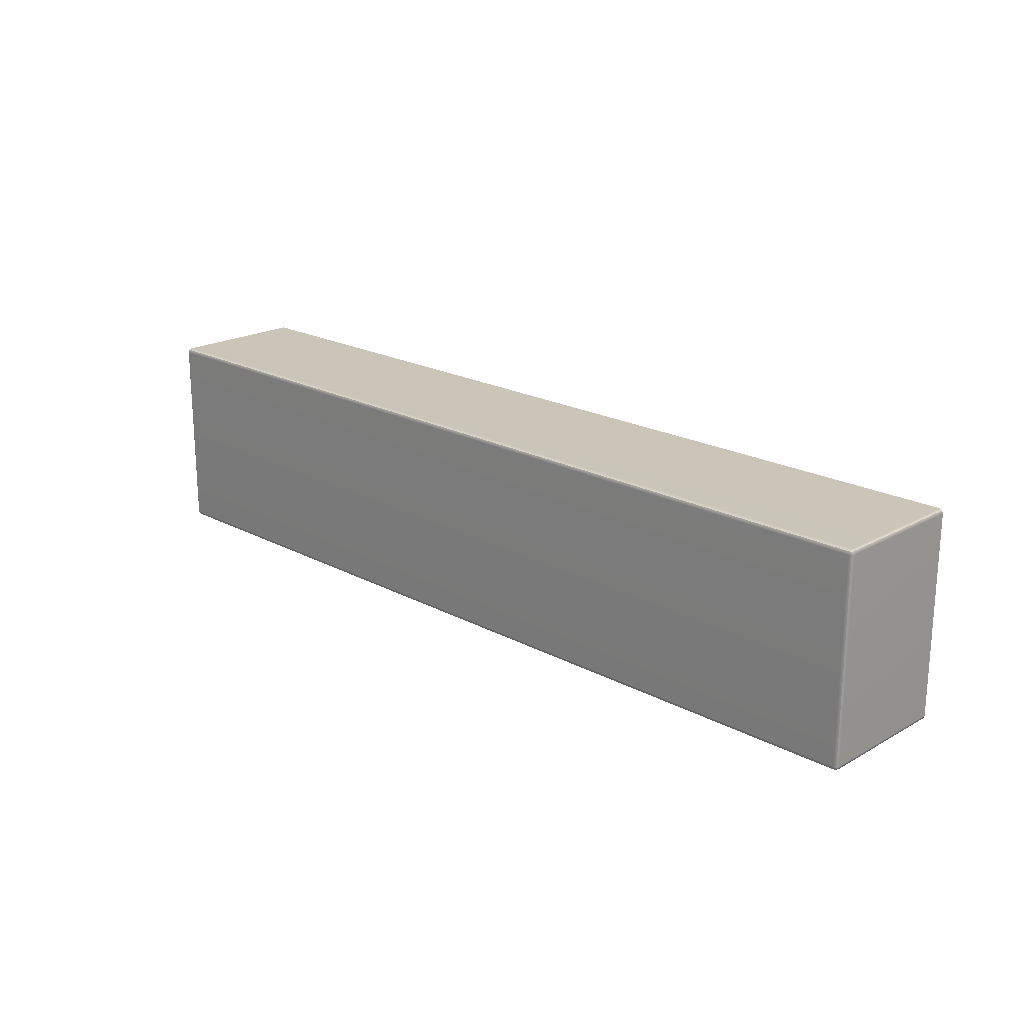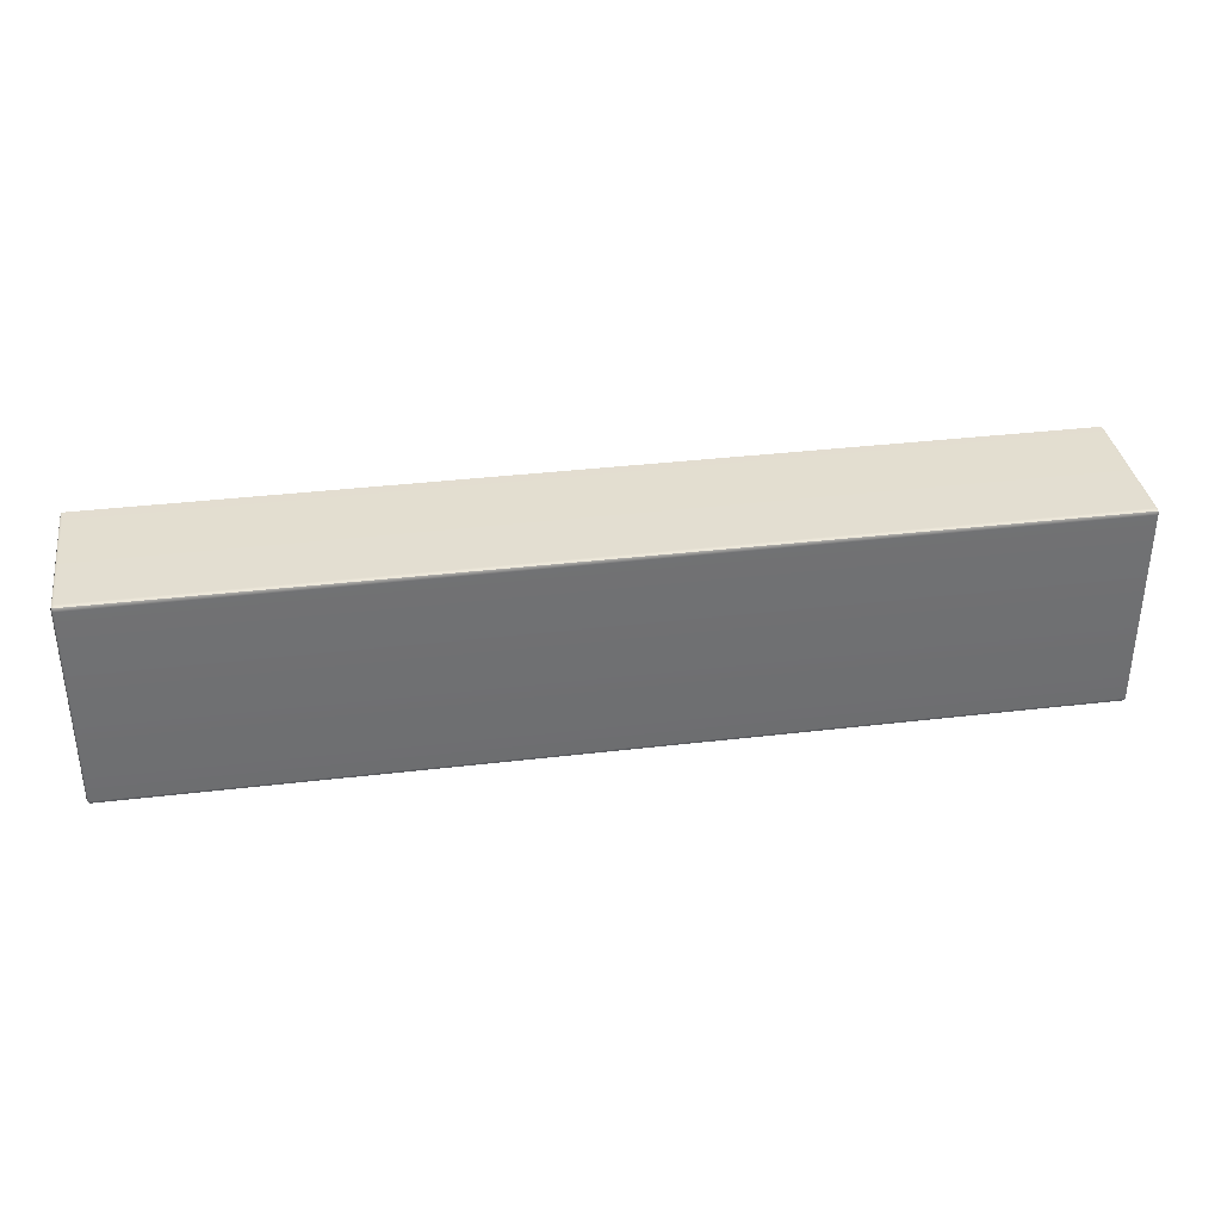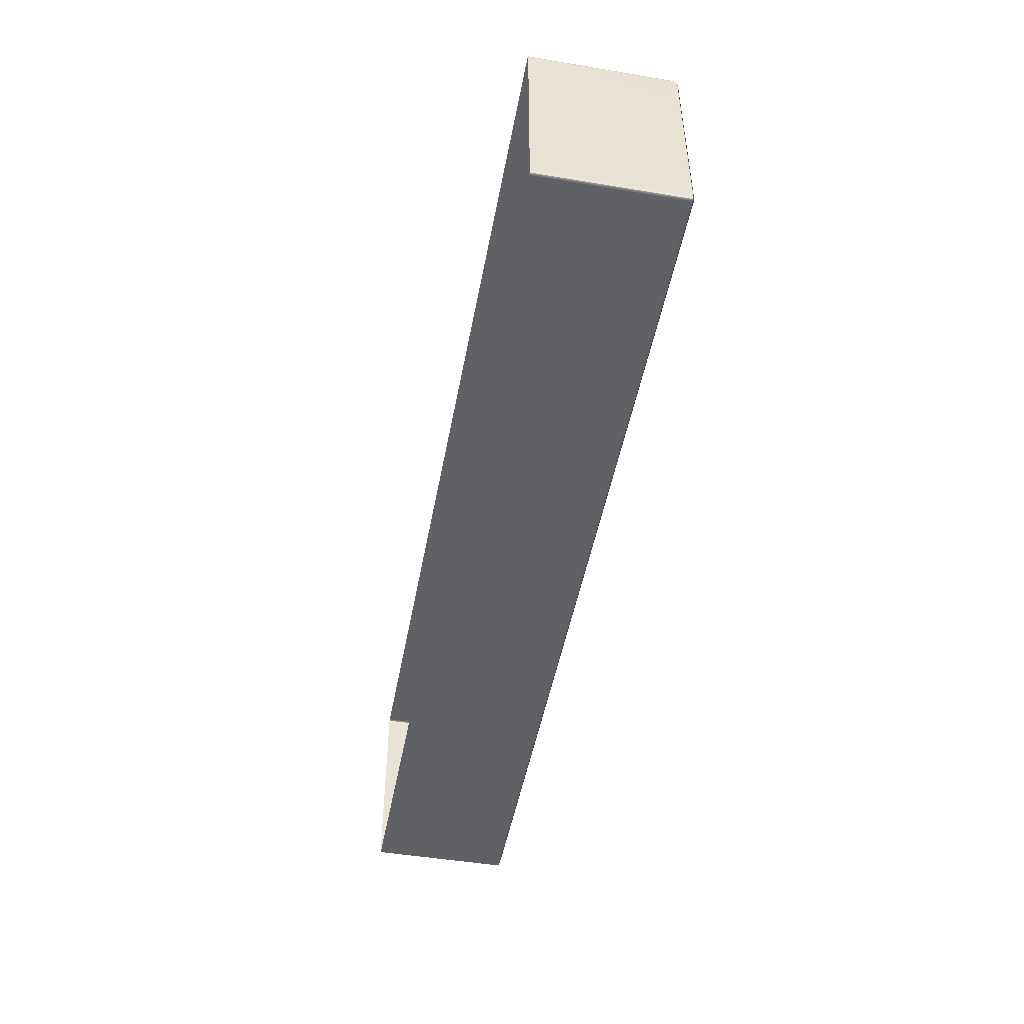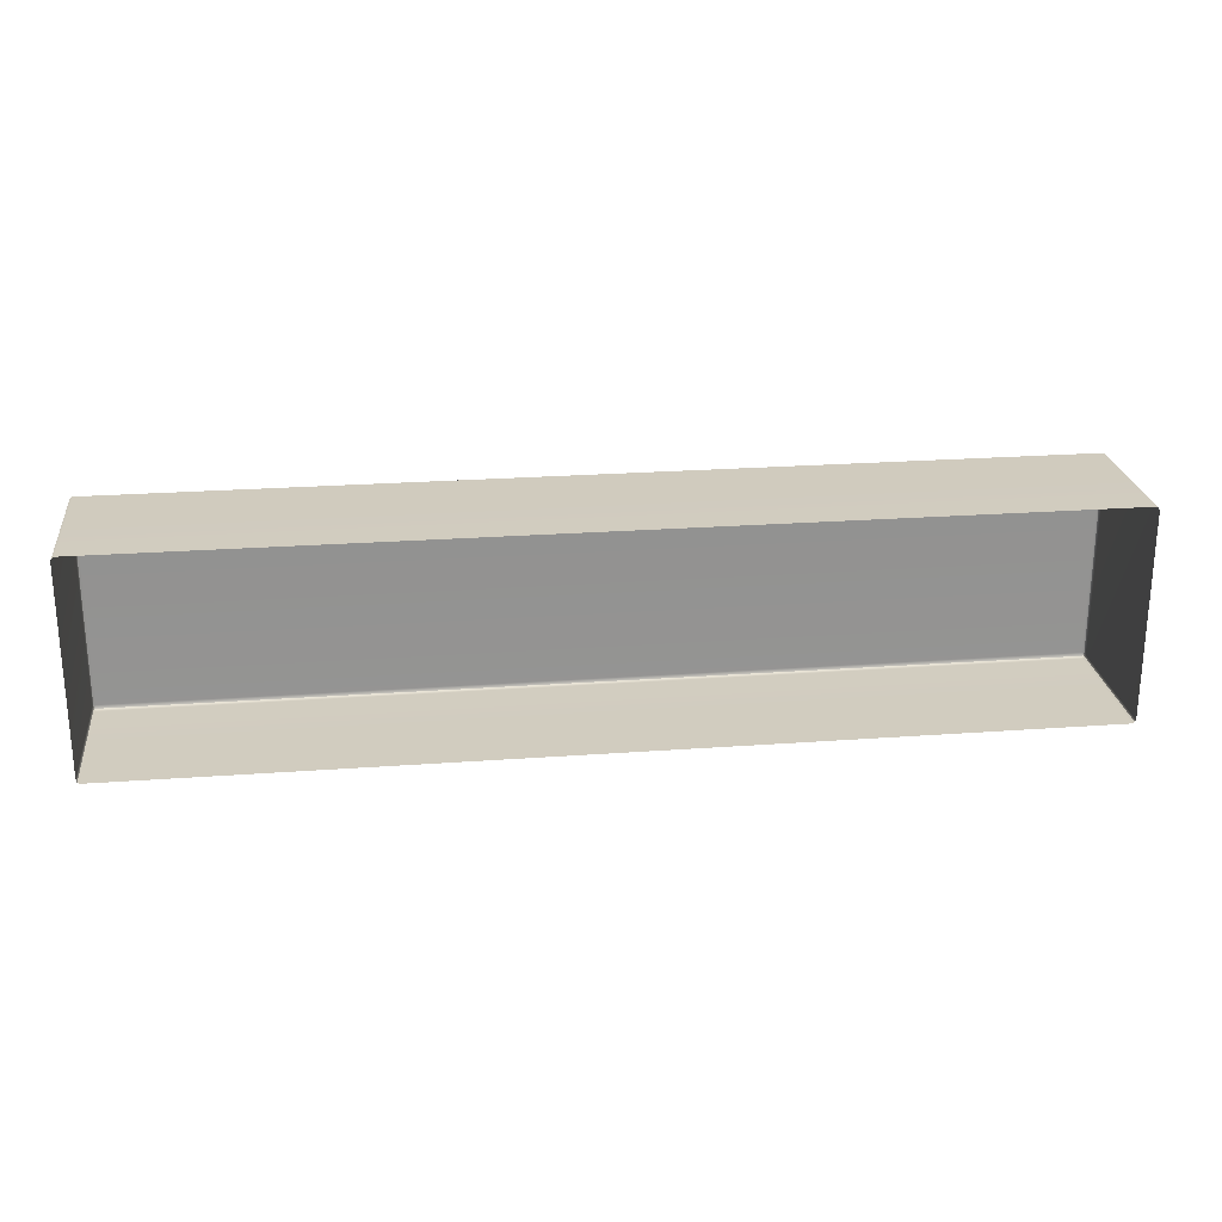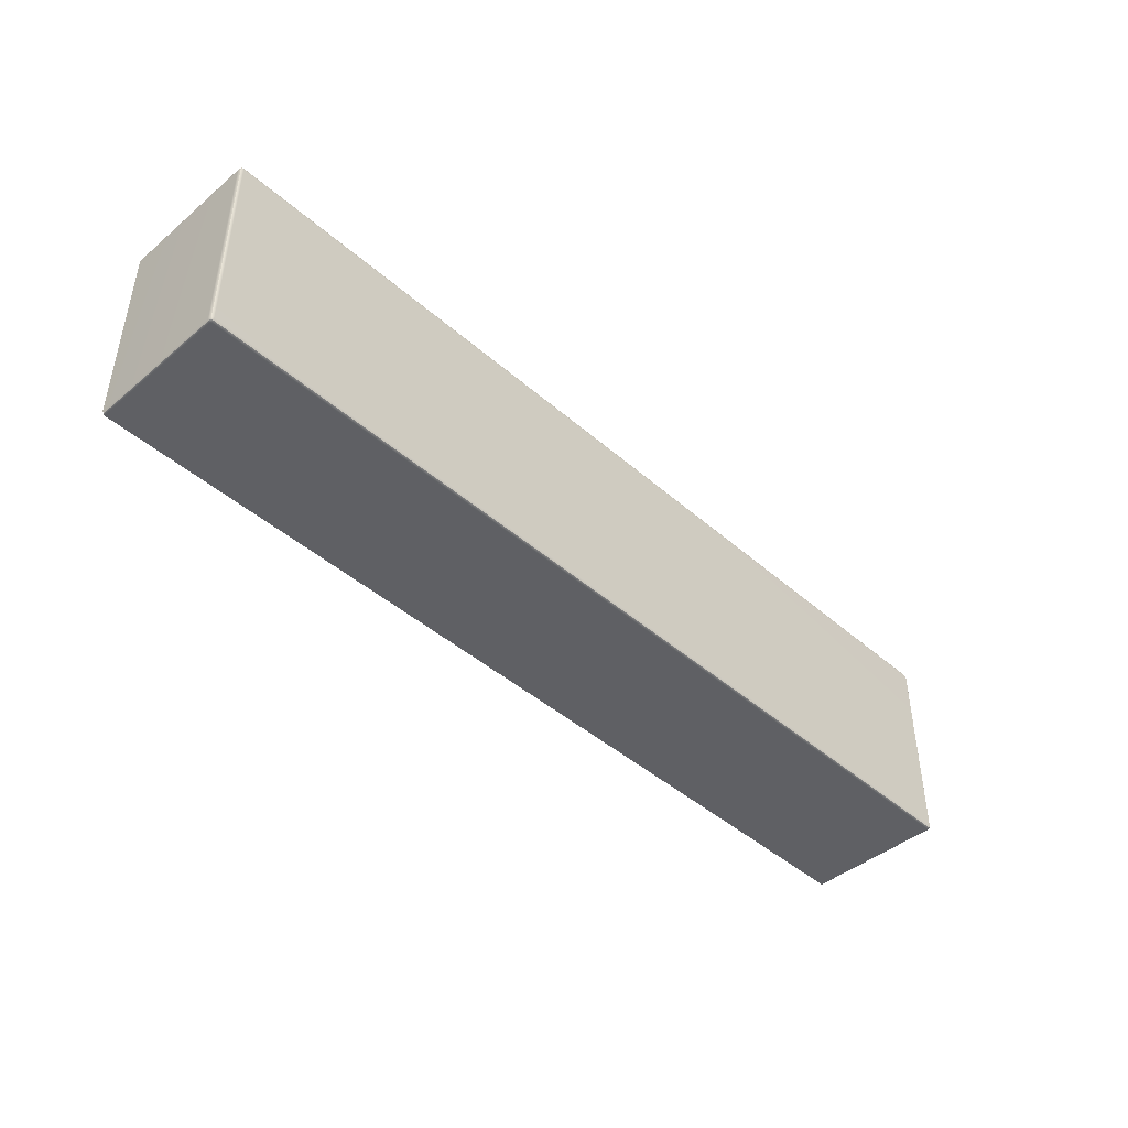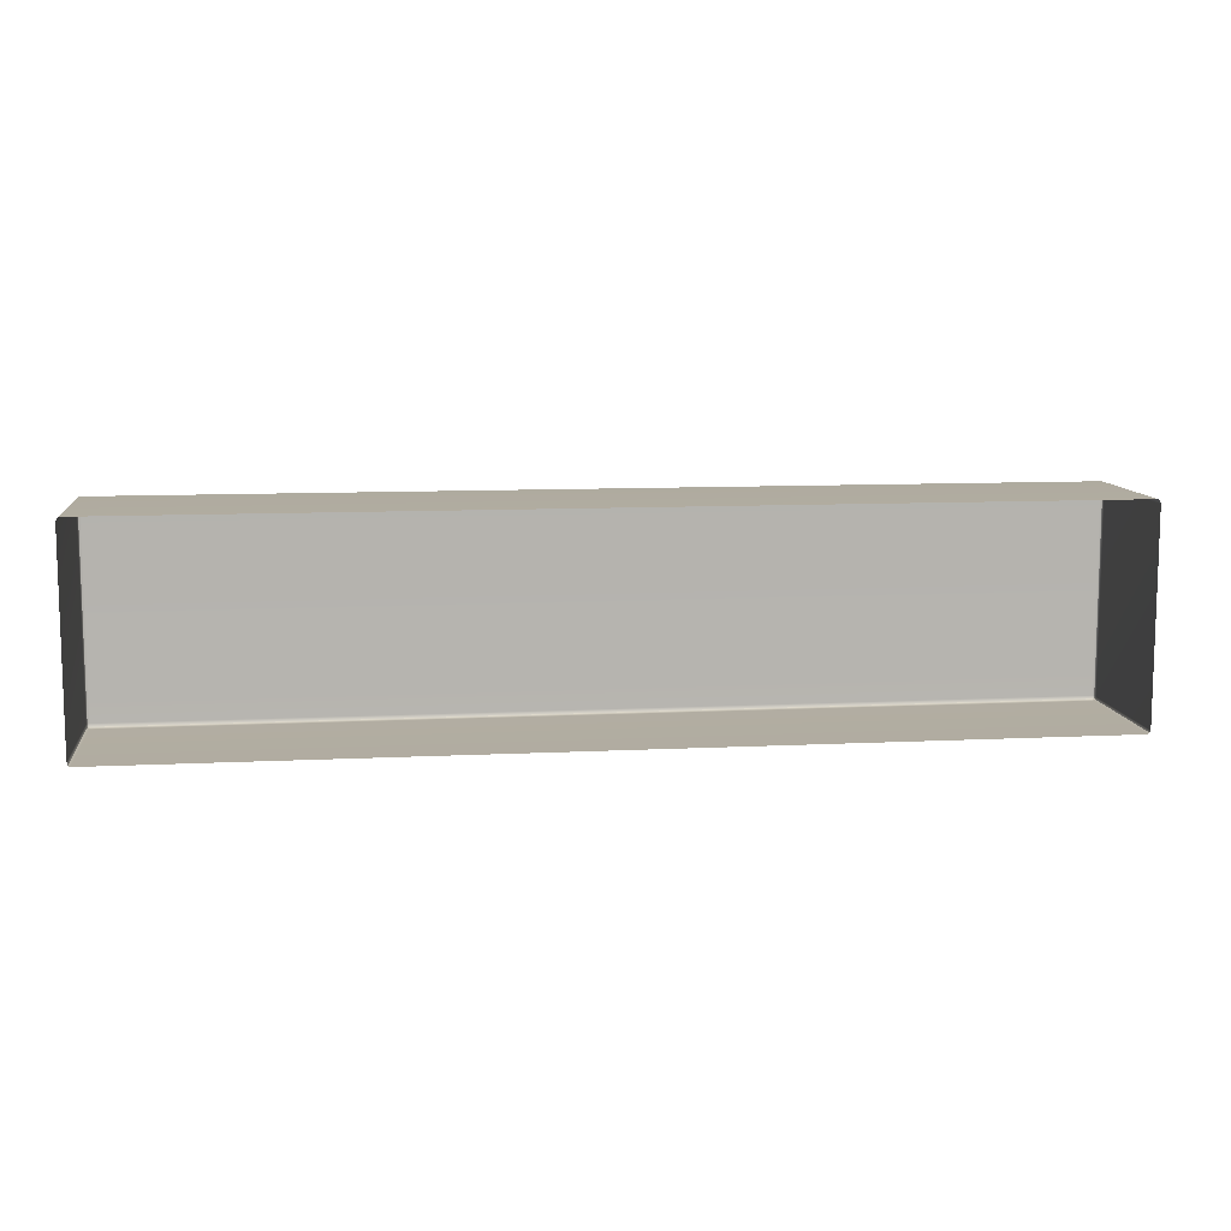
<metadata>
{"format":"obj","ext":"obj","renderer":"f3d","projection":"perspective","resolution":1024,"background":"white","views":[{"elev":20.3,"azim":44.3,"up":"+Y"},{"elev":35.6,"azim":-8.9,"up":"+Y"},{"elev":-48.4,"azim":-100.5,"up":"+Y"},{"elev":23.9,"azim":173.0,"up":"+Y"},{"elev":-44.1,"azim":-45.6,"up":"+Y"},{"elev":10.1,"azim":172.7,"up":"+Y"}]}
</metadata>
<code>
v -0.5455 0.06909 0.4504
v -0.5434 0.06608 0.4526
v -0.5434 0.06977 0.4511
v -0.5455 0.06909 0.4504
v -0.5471 0.06608 0.4474
v -0.546 0.06608 0.4511
v -0.5455 0.06909 0.4504
v -0.5434 0.0713 0.4474
v -0.546 0.06977 0.4474
v 0.5477 -0.1716 0.4504
v 0.5456 -0.1686 0.4526
v 0.5456 -0.1722 0.4511
v 0.5477 -0.1716 0.4504
v 0.5493 -0.1686 0.4474
v 0.5482 -0.1686 0.4511
v 0.5477 -0.1716 0.4504
v 0.5456 -0.1738 0.4474
v 0.5482 -0.1722 0.4474
v -0.5455 -0.1716 0.4504
v -0.5434 -0.1686 0.4526
v -0.546 -0.1686 0.4511
v -0.5455 -0.1716 0.4504
v -0.5471 -0.1686 0.4474
v -0.546 -0.1722 0.4474
v 0.5482 0.06977 0.4474
v 0.5482 0.06608 0.4511
v 0.5493 0.06608 0.4474
v 0.5493 0.06608 0.2851
v 0.5493 -0.1686 0.2851
v 0.5482 0.06977 0.2851
v 0.5482 0.06977 0.4474
v 0.5456 0.06977 0.4511
v 0.5477 0.06909 0.4504
v 0.5456 0.0713 0.2851
v 0.5456 0.0713 0.4474
v 0.5482 0.06977 0.2851
v 0.5456 0.06977 0.4511
v 0.5482 0.06608 0.4511
v 0.5477 0.06909 0.4504
v 0.5456 0.06608 0.4526
v -0.5434 0.06977 0.4511
v -0.5434 0.0713 0.2851
v -0.546 0.06977 0.2851
v -0.5471 0.06608 0.2851
v -0.546 0.06977 0.4474
v -0.546 0.06977 0.2851
v 0.5477 0.06909 0.4504
v 0.5482 -0.1686 0.4511
v 0.5456 -0.1738 0.2851
v 0.5482 -0.1722 0.2851
v 0.5482 -0.1722 0.4474
v 0.5482 -0.1722 0.2851
v -0.546 0.06608 0.4511
v -0.5471 -0.1686 0.2851
v -0.546 -0.1686 0.4511
v -0.5434 -0.1722 0.4511
v -0.546 -0.1722 0.4474
v -0.5434 -0.1738 0.4474
v 0.5456 -0.1722 0.4511
v -0.5434 -0.1738 0.2851
v -0.5434 -0.1722 0.4511
v -0.546 -0.1722 0.2851
v -0.5455 -0.1716 0.4504
v -0.546 -0.1722 0.2851
f 1 2 3
f 4 5 6
f 7 8 9
f 10 11 12
f 13 14 15
f 16 17 18
f 19 20 21
f 22 23 24
f 25 26 27
f 28 14 29
f 30 27 28
f 31 32 33
f 34 8 35
f 36 35 31
f 37 38 39
f 3 40 37
f 32 31 35
f 35 36 34
f 35 41 32
f 41 35 8
f 8 7 41
f 8 34 42
f 42 9 8
f 9 42 43
f 44 45 46
f 45 44 5
f 26 25 47
f 15 27 26
f 27 15 14
f 27 30 25
f 38 37 40
f 40 3 2
f 40 48 38
f 48 40 11
f 49 18 17
f 18 49 50
f 14 13 51
f 14 28 27
f 51 29 14
f 29 51 52
f 2 1 53
f 2 11 40
f 53 20 2
f 5 54 23
f 5 4 45
f 6 23 55
f 56 57 58
f 17 16 59
f 17 60 49
f 59 58 17
f 11 10 48
f 11 2 20
f 20 19 61
f 20 12 11
f 20 53 21
f 12 20 61
f 54 5 44
f 62 23 54
f 23 22 55
f 23 6 5
f 23 62 24
f 57 56 63
f 60 17 58
f 64 58 57
f 58 64 60
f 58 59 56

</code>
